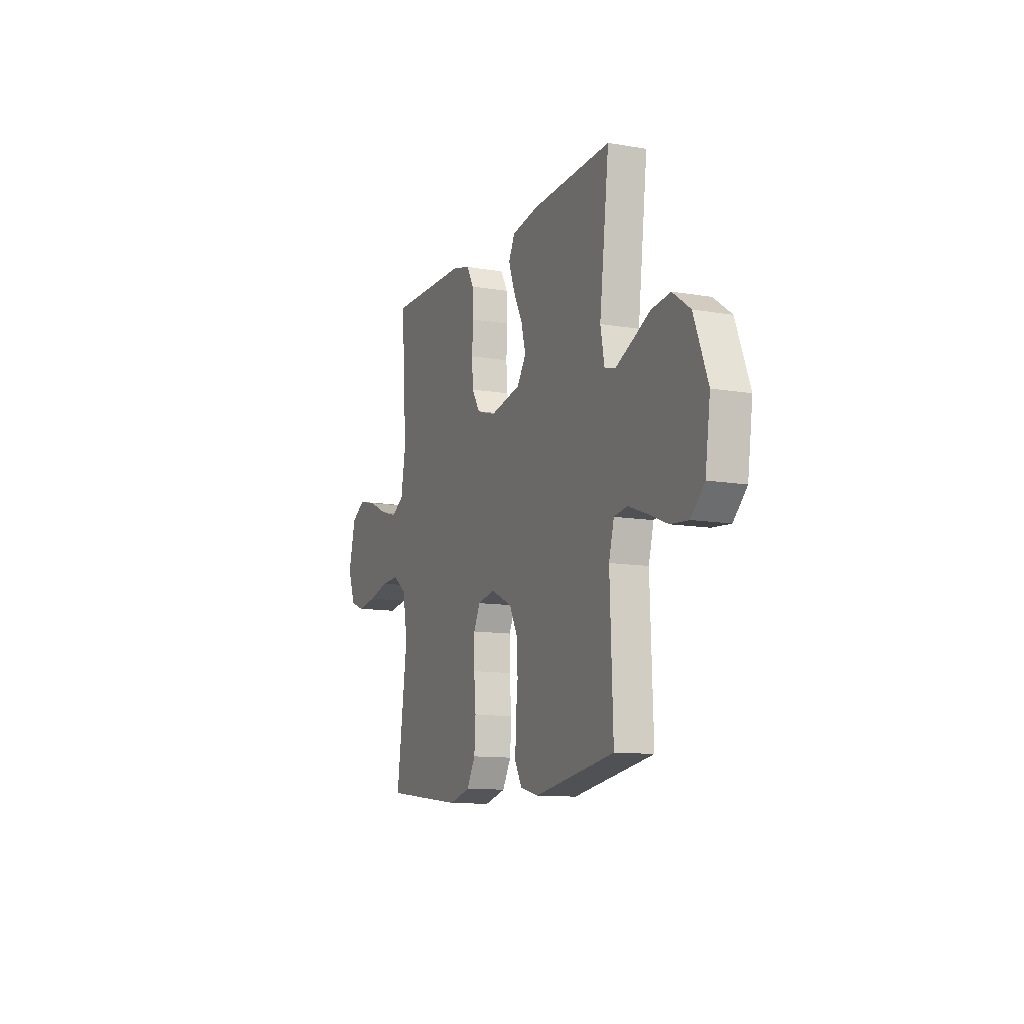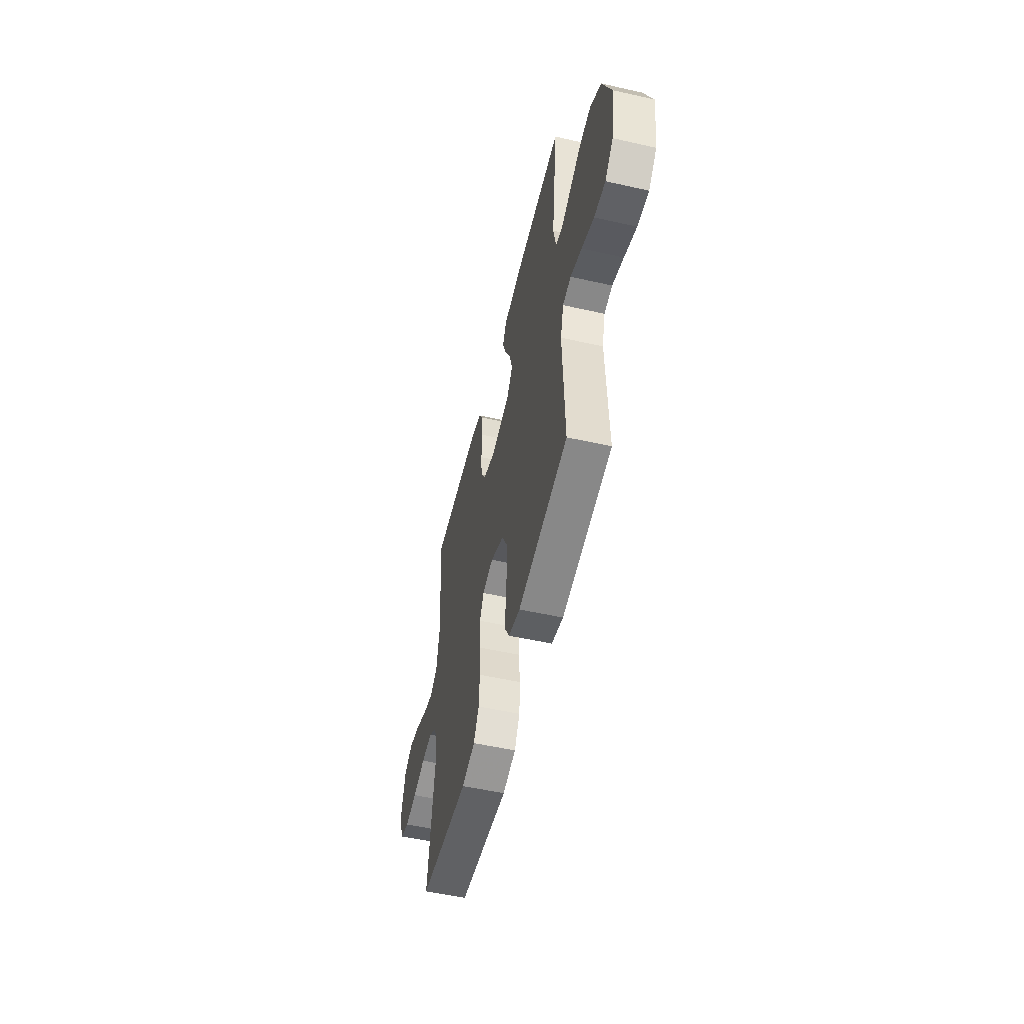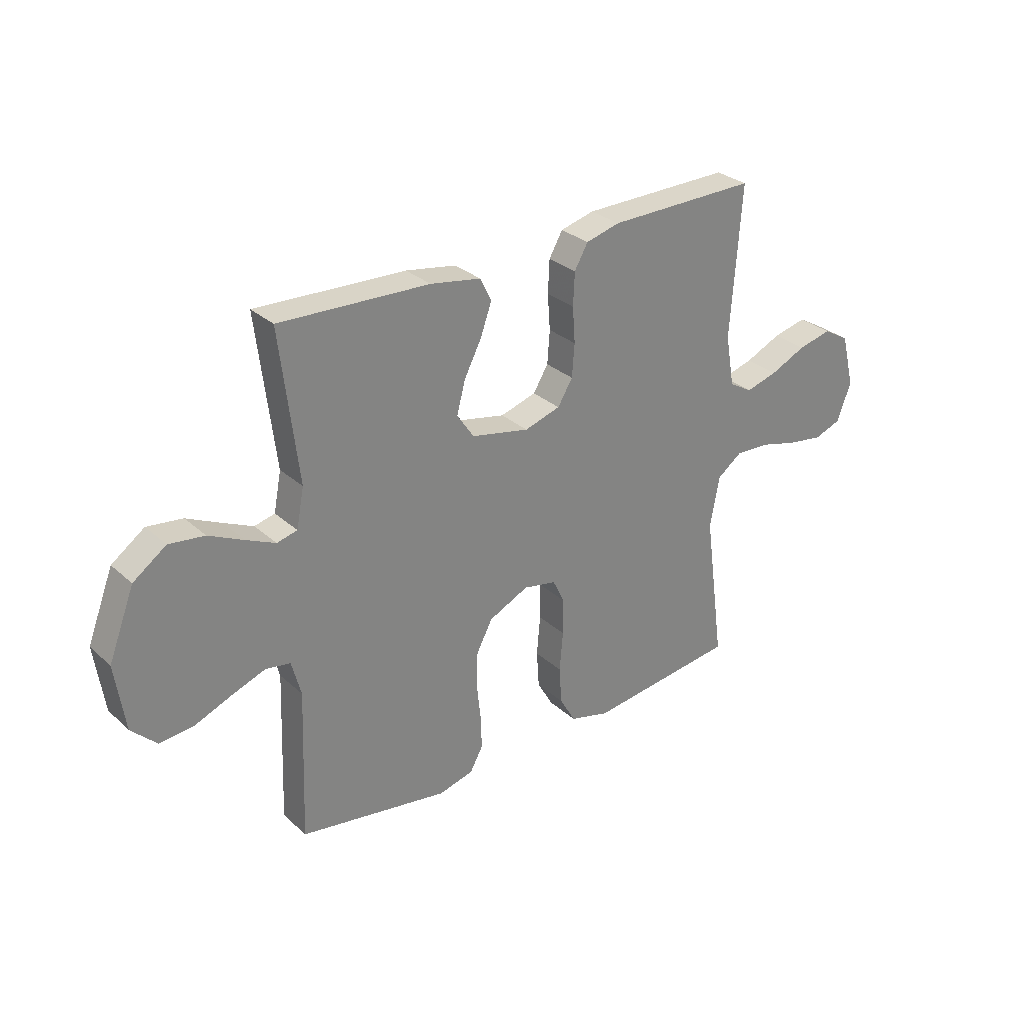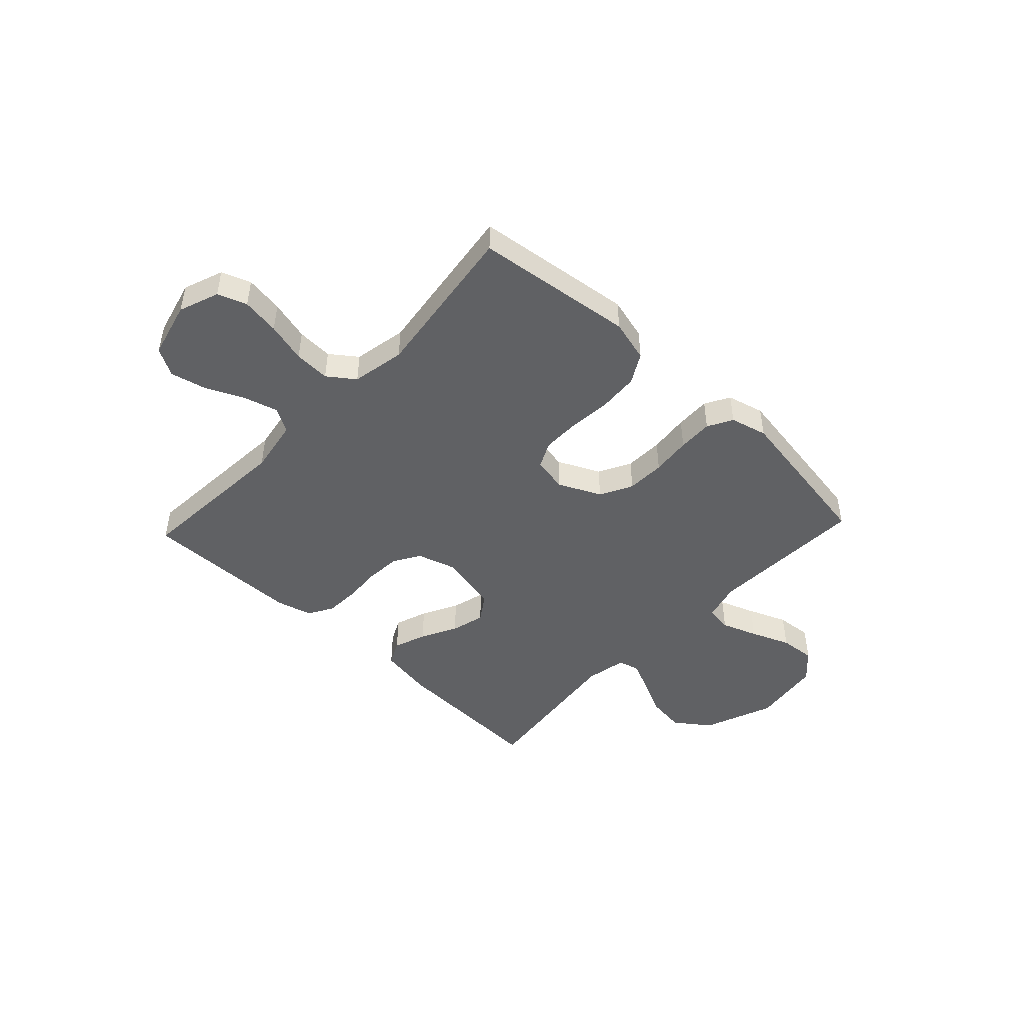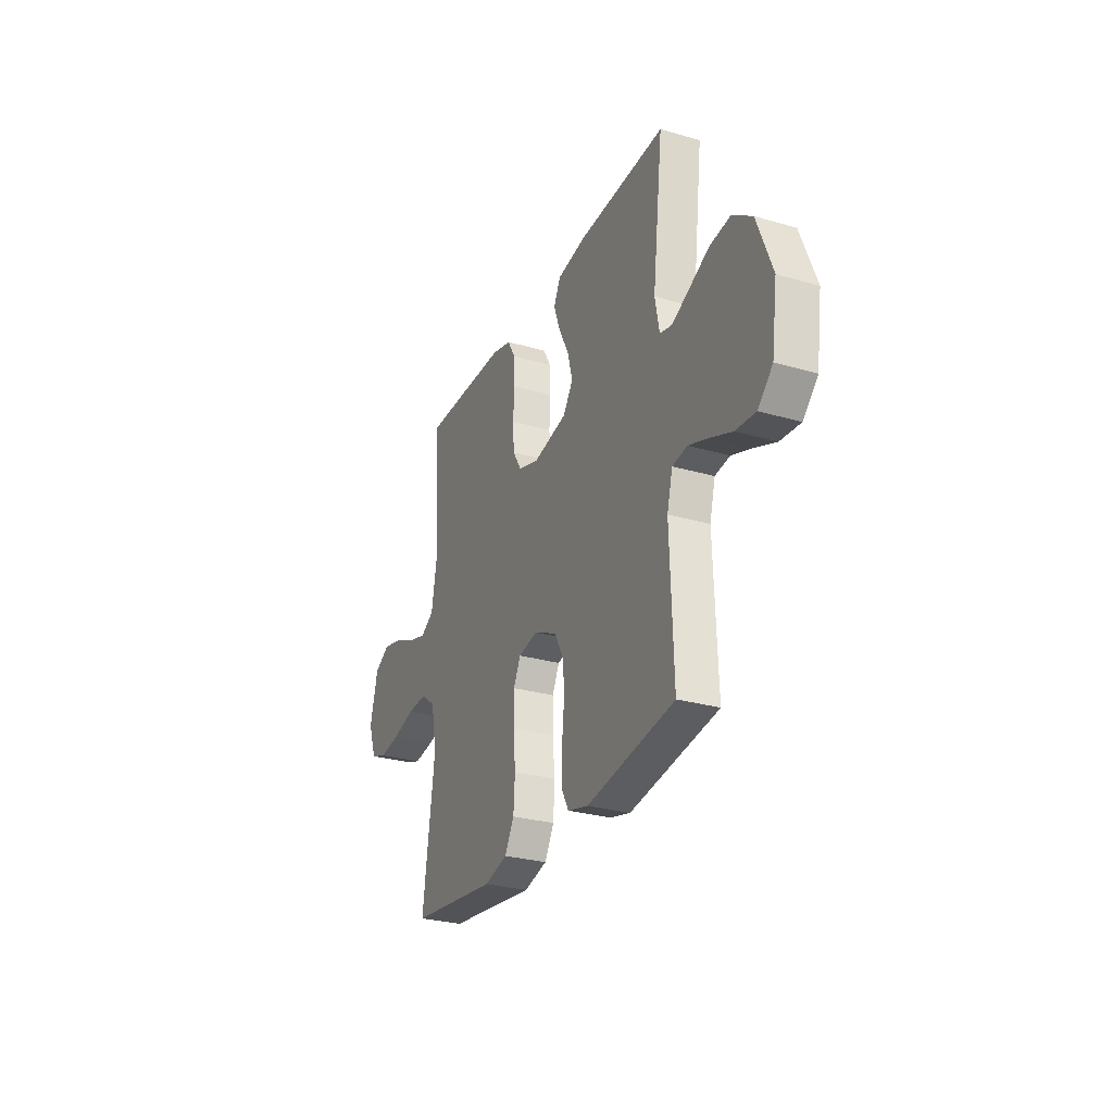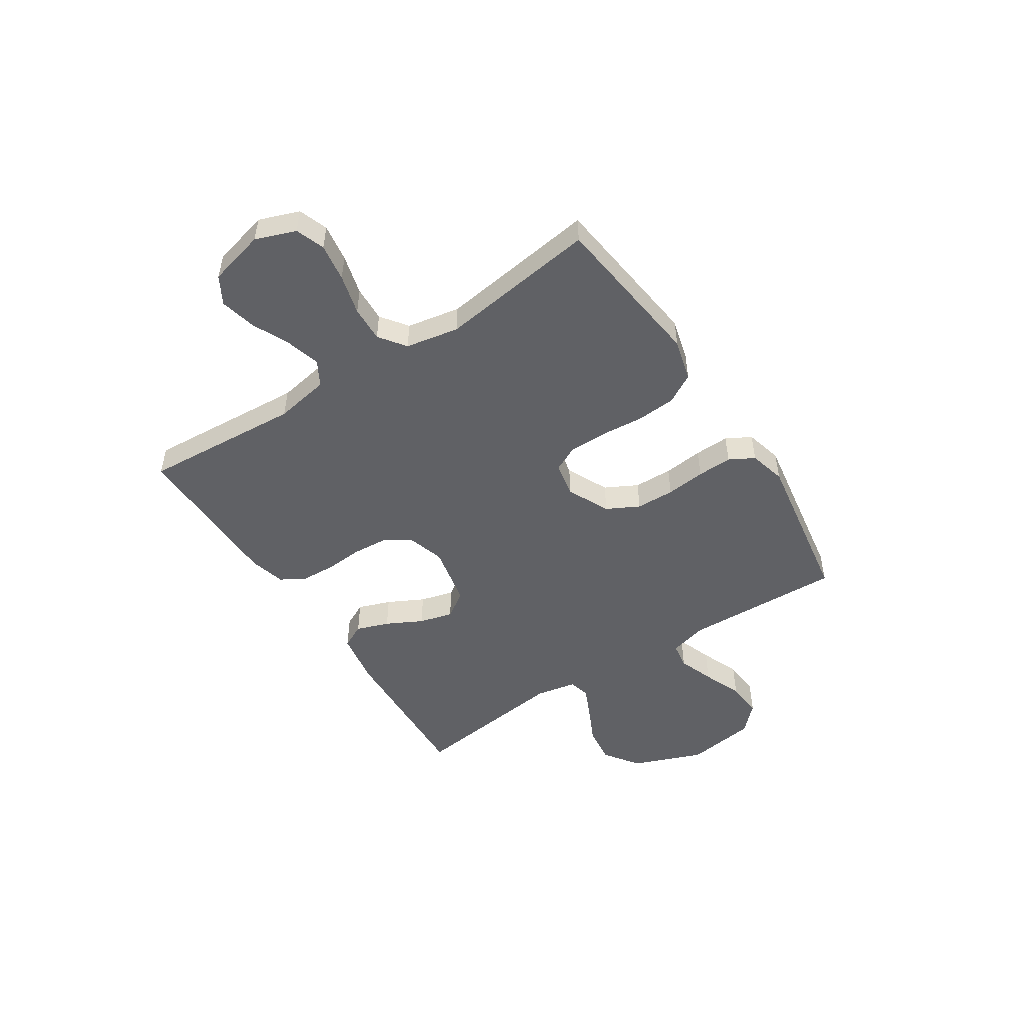
<metadata>
{"format":"obj","ext":"obj","renderer":"f3d","projection":"perspective","resolution":1024,"background":"white","views":[{"elev":-11.5,"azim":-112.6,"up":"+Z"},{"elev":-53.6,"azim":-103.5,"up":"+Z"},{"elev":29.6,"azim":-37.7,"up":"+Z"},{"elev":-46.8,"azim":136.7,"up":"+Y"},{"elev":-28.2,"azim":-113.6,"up":"+Z"},{"elev":-50.1,"azim":123.1,"up":"+Y"}]}
</metadata>
<code>
v -0.5 0.07 0.5
v -0.2 0.07 0.488
v -0.099 0.07 0.471
v -0.076 0.07 0.425
v -0.098 0.07 0.363
v -0.133 0.07 0.295
v -0.15 0.07 0.231
v -0.116 0.07 0.181
v 0 0.07 0.157
v 0.072 0.07 0.179
v 0.102 0.07 0.228
v 0.107 0.07 0.294
v 0.102 0.07 0.365
v 0.105 0.07 0.431
v 0.132 0.07 0.478
v 0.2 0.07 0.496
v 0.5 0.07 0.5
v 0.479 0.07 0.2
v 0.497 0.07 0.097
v 0.544 0.07 0.07
v 0.608 0.07 0.088
v 0.68 0.07 0.121
v 0.748 0.07 0.137
v 0.8 0.07 0.107
v 0.827 0.07 0
v 0.799 0.07 -0.076
v 0.744 0.07 -0.096
v 0.672 0.07 -0.085
v 0.596 0.07 -0.065
v 0.528 0.07 -0.062
v 0.478 0.07 -0.099
v 0.459 0.07 -0.2
v 0.5 0.07 -0.5
v 0.2 0.07 -0.537
v 0.12 0.07 -0.516
v 0.088 0.07 -0.46
v 0.083 0.07 -0.385
v 0.09 0.07 -0.305
v 0.09 0.07 -0.232
v 0.066 0.07 -0.183
v 0 0.07 -0.17
v -0.08 0.07 -0.208
v -0.112 0.07 -0.269
v -0.114 0.07 -0.342
v -0.106 0.07 -0.417
v -0.104 0.07 -0.483
v -0.13 0.07 -0.53
v -0.2 0.07 -0.548
v -0.5 0.07 -0.5
v -0.489 0.07 -0.2
v -0.508 0.07 -0.129
v -0.558 0.07 -0.121
v -0.626 0.07 -0.146
v -0.7 0.07 -0.176
v -0.768 0.07 -0.182
v -0.818 0.07 -0.133
v -0.837 0.07 0
v -0.785 0.07 0.134
v -0.719 0.07 0.181
v -0.648 0.07 0.172
v -0.579 0.07 0.139
v -0.52 0.07 0.112
v -0.479 0.07 0.122
v -0.464 0.07 0.2
v -0.5 0 0.5
v -0.2 0 0.488
v -0.099 0 0.471
v -0.076 0 0.425
v -0.098 0 0.363
v -0.133 0 0.295
v -0.15 0 0.231
v -0.116 0 0.181
v 0 0 0.157
v 0.072 0 0.179
v 0.102 0 0.228
v 0.107 0 0.294
v 0.102 0 0.365
v 0.105 0 0.431
v 0.132 0 0.478
v 0.2 0 0.496
v 0.5 0 0.5
v 0.479 0 0.2
v 0.497 0 0.097
v 0.544 0 0.07
v 0.608 0 0.088
v 0.68 0 0.121
v 0.748 0 0.137
v 0.8 0 0.107
v 0.827 0 0
v 0.799 0 -0.076
v 0.744 0 -0.096
v 0.672 0 -0.085
v 0.596 0 -0.065
v 0.528 0 -0.062
v 0.478 0 -0.099
v 0.459 0 -0.2
v 0.5 0 -0.5
v 0.2 0 -0.537
v 0.12 0 -0.516
v 0.088 0 -0.46
v 0.083 0 -0.385
v 0.09 0 -0.305
v 0.09 0 -0.232
v 0.066 0 -0.183
v 0 0 -0.17
v -0.08 0 -0.208
v -0.112 0 -0.269
v -0.114 0 -0.342
v -0.106 0 -0.417
v -0.104 0 -0.483
v -0.13 0 -0.53
v -0.2 0 -0.548
v -0.5 0 -0.5
v -0.489 0 -0.2
v -0.508 0 -0.129
v -0.558 0 -0.121
v -0.626 0 -0.146
v -0.7 0 -0.176
v -0.768 0 -0.182
v -0.818 0 -0.133
v -0.837 0 0
v -0.785 0 0.134
v -0.719 0 0.181
v -0.648 0 0.172
v -0.579 0 0.139
v -0.52 0 0.112
v -0.479 0 0.122
v -0.464 0 0.2
f 59 60 61
f 58 59 61
f 57 58 61
f 56 57 61
f 55 56 61
f 54 55 61
f 53 54 61
f 52 53 61 62
f 51 52 62 63
f 48 49 50
f 47 48 50
f 46 47 50
f 45 46 50
f 44 45 50
f 51 63 64
f 50 51 64
f 44 50 64
f 43 44 64
f 36 37 38
f 35 36 38
f 34 35 38
f 33 34 38
f 32 33 38
f 31 32 38 39
f 30 31 39 40
f 27 28 29
f 26 27 29
f 25 26 29
f 24 25 29
f 23 24 29
f 22 23 29
f 21 22 29
f 20 21 29 30
f 30 40 41
f 20 30 41
f 19 20 41
f 16 17 18
f 15 16 18
f 14 15 18
f 13 14 18
f 12 13 18
f 11 12 18 19
f 4 5 6
f 3 4 6
f 2 3 6
f 1 2 6
f 64 1 6
f 64 6 7
f 64 7 8
f 43 64 8
f 42 43 8
f 19 41 42
f 11 19 42
f 10 11 42
f 9 10 42
f 8 9 42
f 125 124 123
f 125 123 122
f 125 122 121
f 125 121 120
f 125 120 119
f 125 119 118
f 125 118 117
f 126 125 117 116
f 127 126 116 115
f 114 113 112
f 114 112 111
f 114 111 110
f 114 110 109
f 114 109 108
f 128 127 115
f 128 115 114
f 128 114 108
f 128 108 107
f 102 101 100
f 102 100 99
f 102 99 98
f 102 98 97
f 102 97 96
f 103 102 96 95
f 104 103 95 94
f 93 92 91
f 93 91 90
f 93 90 89
f 93 89 88
f 93 88 87
f 93 87 86
f 93 86 85
f 94 93 85 84
f 105 104 94
f 105 94 84
f 105 84 83
f 82 81 80
f 82 80 79
f 82 79 78
f 82 78 77
f 82 77 76
f 83 82 76 75
f 70 69 68
f 70 68 67
f 70 67 66
f 70 66 65
f 70 65 128
f 71 70 128
f 72 71 128
f 72 128 107
f 72 107 106
f 106 105 83
f 106 83 75
f 106 75 74
f 106 74 73
f 106 73 72
f 1 65 66 2
f 2 66 67 3
f 3 67 68 4
f 4 68 69 5
f 5 69 70 6
f 6 70 71 7
f 7 71 72 8
f 8 72 73 9
f 9 73 74 10
f 10 74 75 11
f 11 75 76 12
f 12 76 77 13
f 13 77 78 14
f 14 78 79 15
f 15 79 80 16
f 16 80 81 17
f 17 81 82 18
f 18 82 83 19
f 19 83 84 20
f 20 84 85 21
f 21 85 86 22
f 22 86 87 23
f 23 87 88 24
f 24 88 89 25
f 25 89 90 26
f 26 90 91 27
f 27 91 92 28
f 28 92 93 29
f 29 93 94 30
f 30 94 95 31
f 31 95 96 32
f 32 96 97 33
f 33 97 98 34
f 34 98 99 35
f 35 99 100 36
f 36 100 101 37
f 37 101 102 38
f 38 102 103 39
f 39 103 104 40
f 40 104 105 41
f 41 105 106 42
f 42 106 107 43
f 43 107 108 44
f 44 108 109 45
f 45 109 110 46
f 46 110 111 47
f 47 111 112 48
f 48 112 113 49
f 49 113 114 50
f 50 114 115 51
f 51 115 116 52
f 52 116 117 53
f 53 117 118 54
f 54 118 119 55
f 55 119 120 56
f 56 120 121 57
f 57 121 122 58
f 58 122 123 59
f 59 123 124 60
f 60 124 125 61
f 61 125 126 62
f 62 126 127 63
f 63 127 128 64
f 64 128 65 1

</code>
